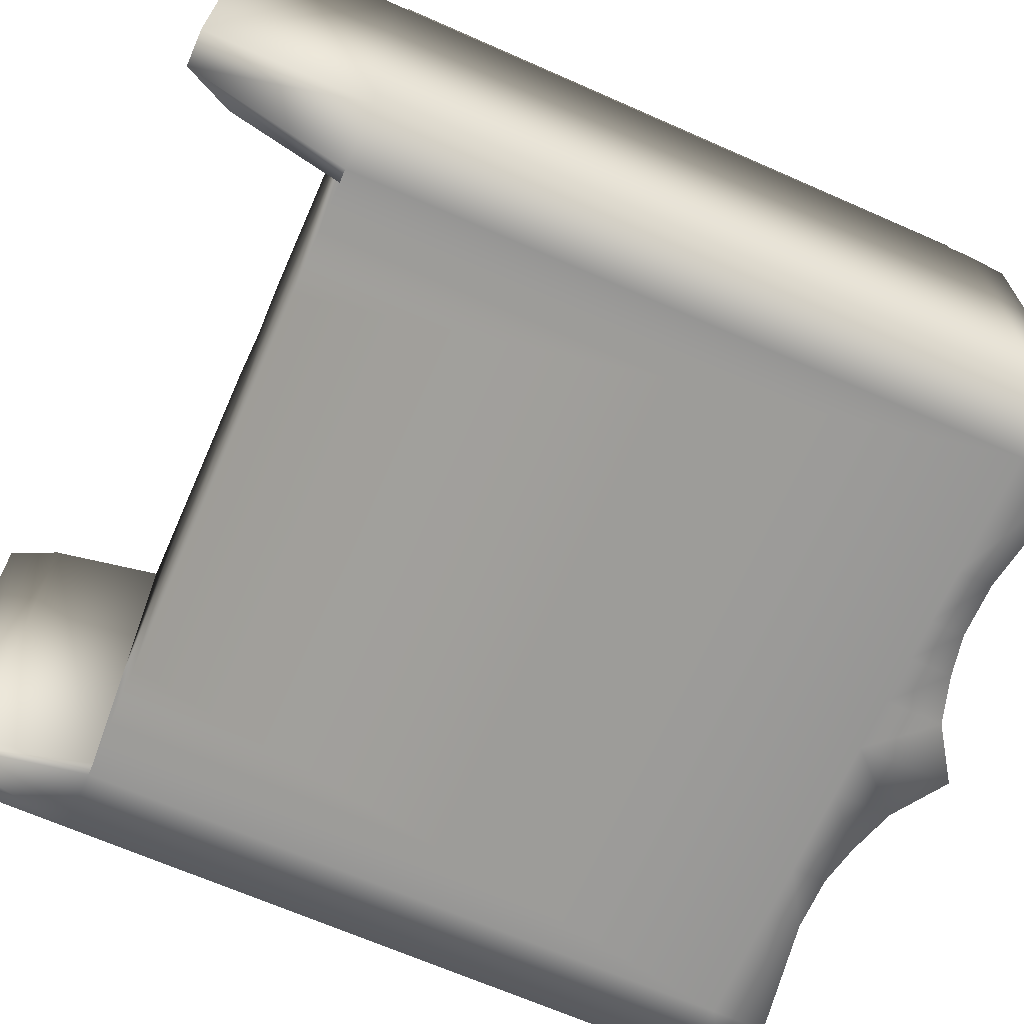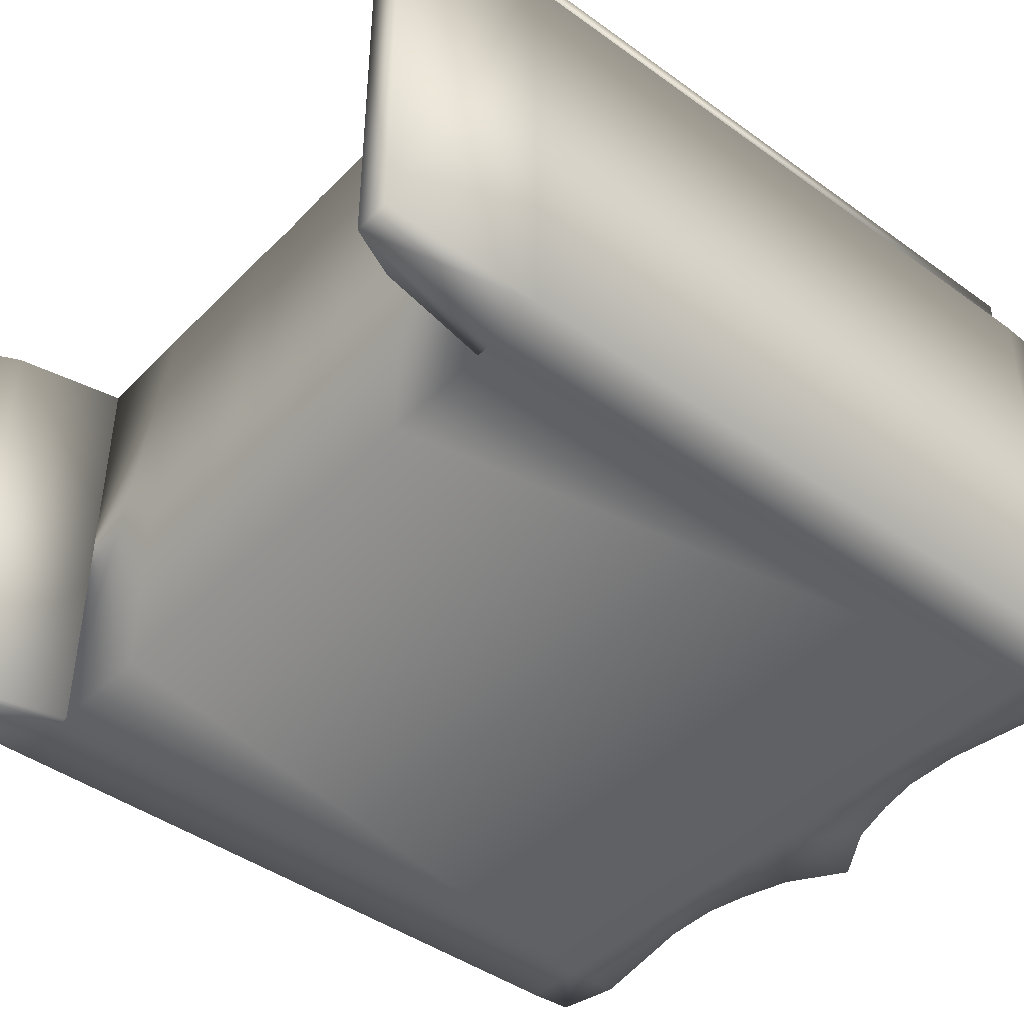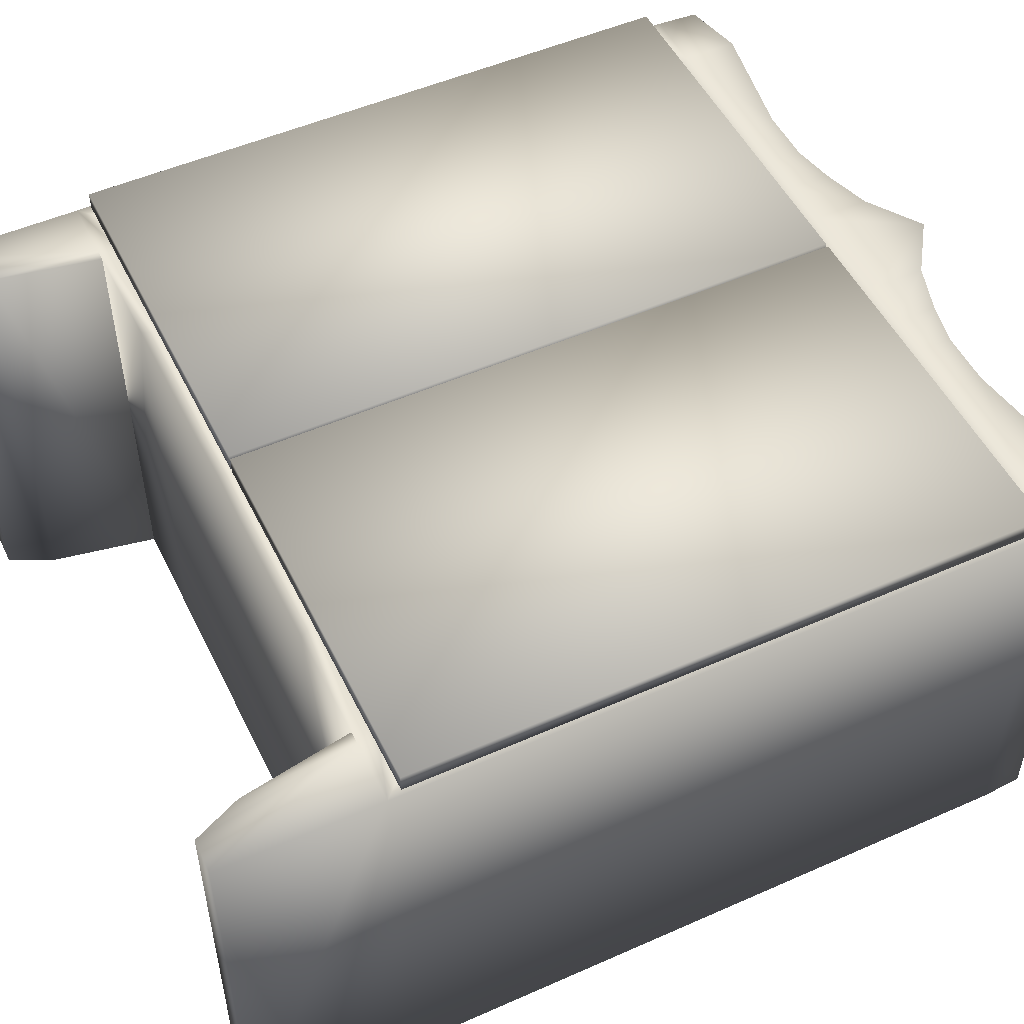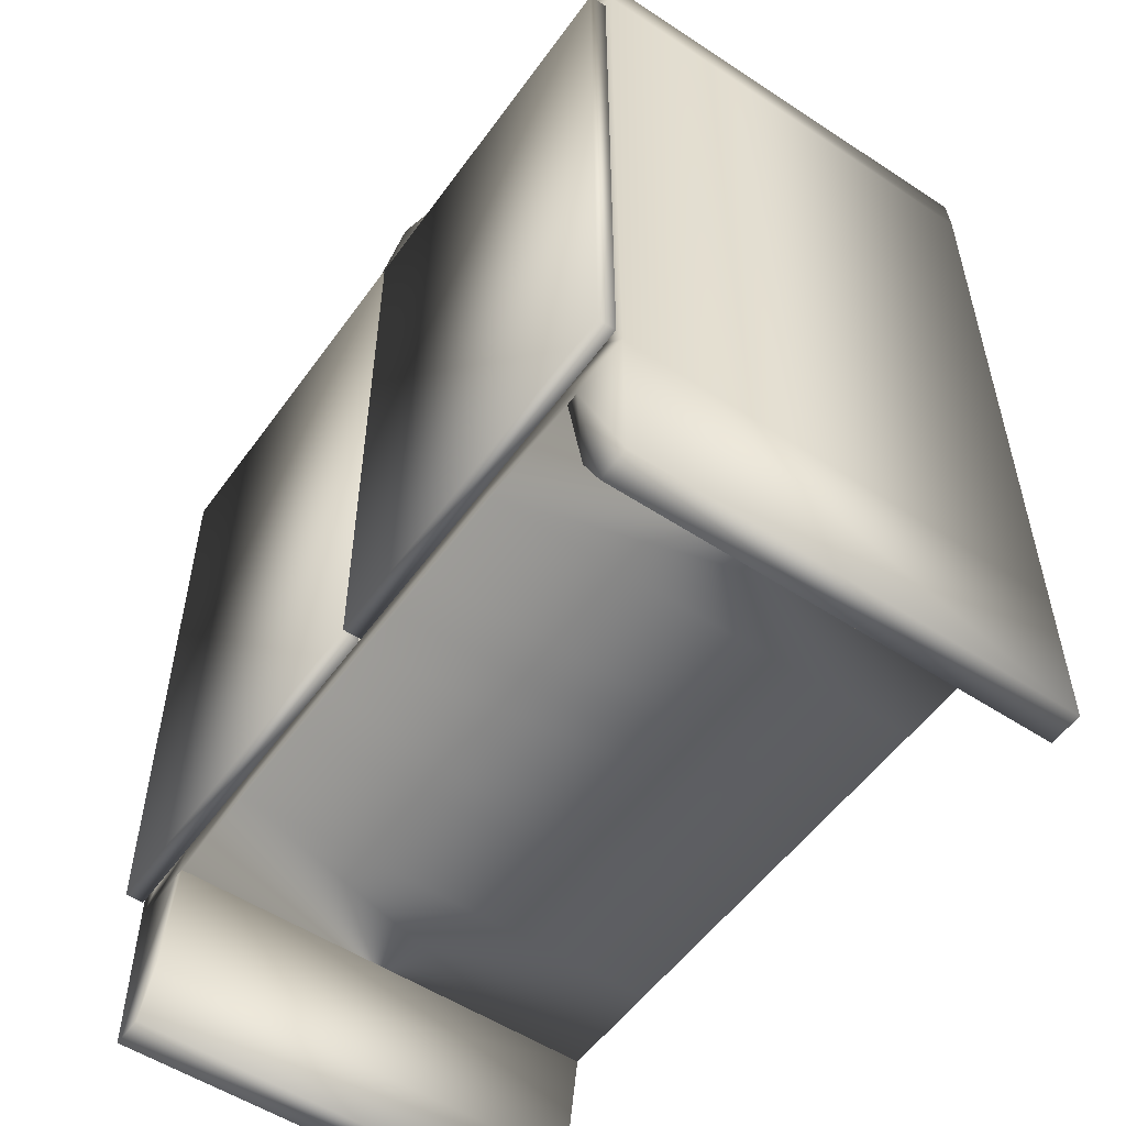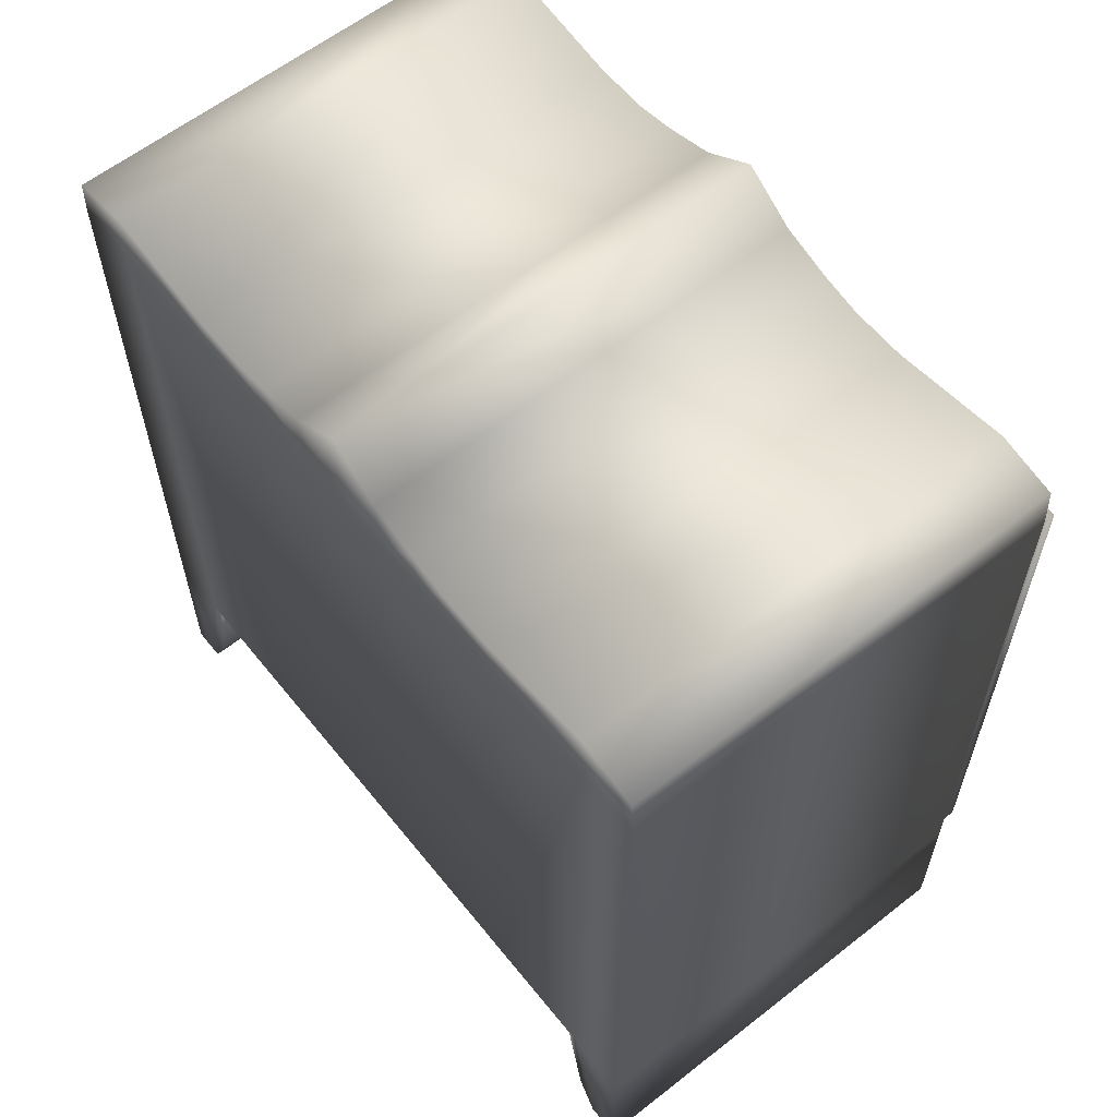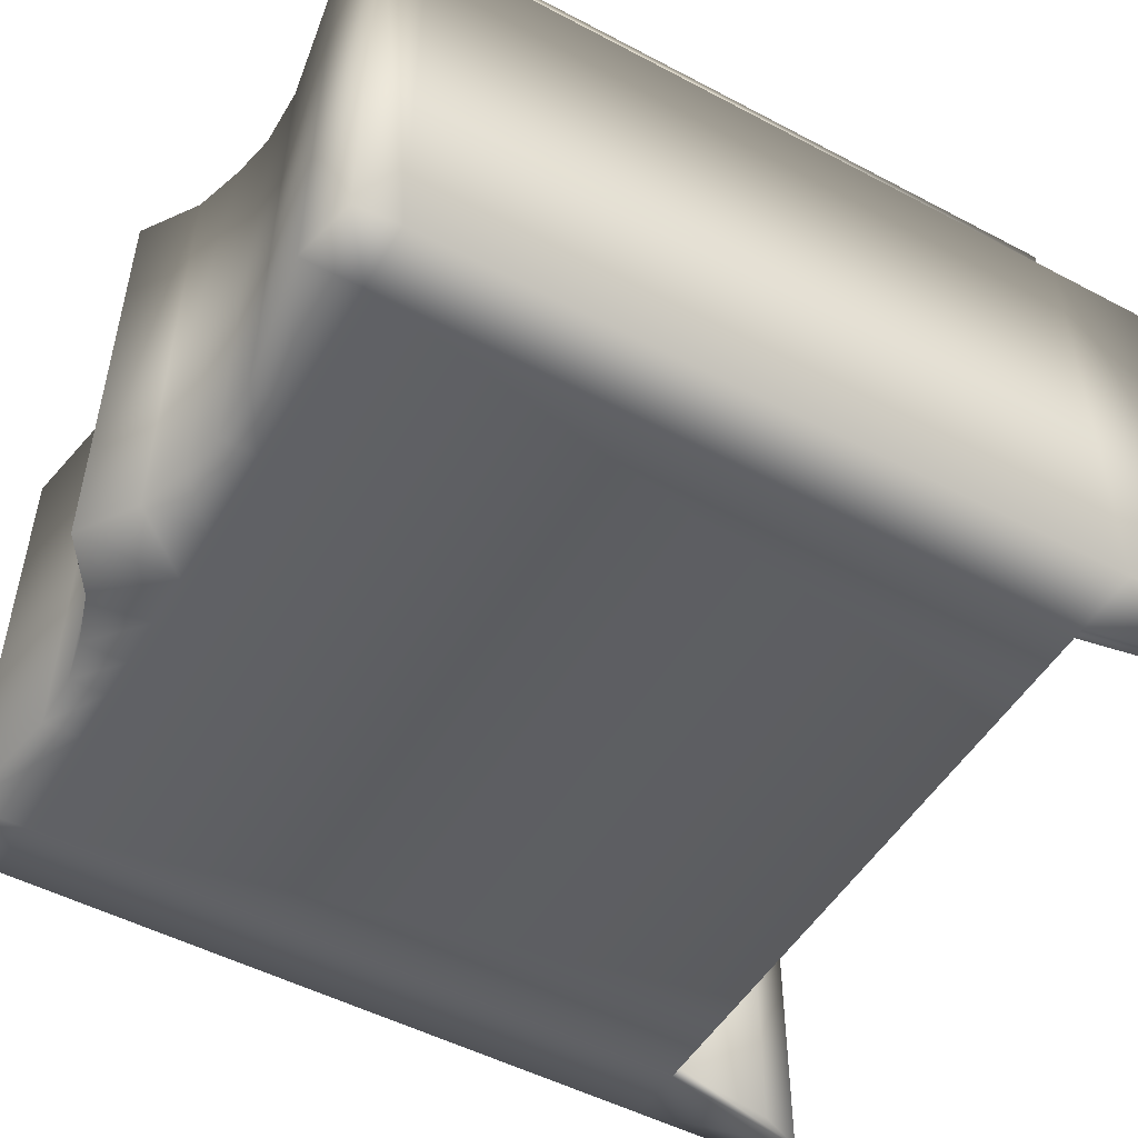
<metadata>
{"format":"obj","ext":"obj","renderer":"f3d","projection":"perspective","resolution":1024,"background":"white","views":[{"elev":-67.6,"azim":66.2,"up":"+Z"},{"elev":-43.8,"azim":49.7,"up":"+Z"},{"elev":51.2,"azim":64.3,"up":"+Z"},{"elev":-53.9,"azim":55.0,"up":"+Y"},{"elev":60.6,"azim":-128.7,"up":"+Y"},{"elev":-50.7,"azim":-120.0,"up":"+Z"}]}
</metadata>
<code>
v  -8.613 -34.48 3.705
v  -3.776 -34.48 3.705
v  -3.776 16.08 3.705
v  -8.613 16.08 3.705
v  -10.59 -36.45 1.645
v  -10.59 18.05 1.645
v  -5.435 18.05 1.645
v  -5.435 -36.45 1.645
v  -10.59 -49.4 38.47
v  -10.59 -49.4 1.645
v  -7.779 -49.4 1.645
v  -7.779 -49.4 38.47
v  -10.59 18.05 38.47
v  -10.59 -36.45 38.47
v  -5.435 -36.45 38.47
v  -3.776 -34.48 38.47
v  -8.613 -34.48 38.47
v  -8.613 16.08 38.47
v  5.741 -34.48 3.705
v  5.741 16.08 3.705
v  4.698 18.05 1.645
v  4.698 -36.45 1.645
v  4.698 -36.45 38.47
v  -5.435 22.58 1.645
v  -10.36 21.46 1.645
v  -10.36 21.46 38.47
v  -5.435 22.58 38.47
v  5.741 -34.48 38.47
v  -5.435 18.05 38.47
v  -3.776 16.08 38.47
v  -4.357 -36.45 1.645
v  -4.357 -36.45 38.47
v  -6.018 -45.55 38.47
v  -6.018 -45.55 1.645
v  4.698 18.05 38.47
v  4.698 20.91 38.47
v  4.698 20.91 1.645
v  5.741 16.08 38.47
v  10.04 -34.48 3.705
v  10.04 16.08 3.705
v  9.274 18.05 1.645
v  9.274 -36.45 1.645
v  9.274 -36.45 38.47
v  10.04 -34.48 38.47
v  9.274 18.05 38.47
v  9.274 20.91 38.47
v  12.71 21.62 1.645
v  9.274 20.91 1.645
v  12.71 21.62 38.47
v  12.71 18.05 38.47
v  10.04 16.08 38.47
v  13.26 16.08 38.47
v  13.26 16.08 3.705
v  12.71 18.05 1.645
v  13.26 -34.48 3.705
v  17.07 -34.48 3.705
v  17.07 16.08 3.705
v  16.76 18.05 1.645
v  16.76 -36.45 1.645
v  12.71 -36.45 1.645
v  16.76 -36.45 38.47
v  12.71 -36.45 38.47
v  17.07 -34.48 38.47
v  13.26 -34.48 38.47
v  16.76 18.05 38.47
v  16.76 22.89 38.47
v  21.18 25.87 1.645
v  16.76 22.89 1.645
v  21.18 25.87 38.47
v  17.07 16.08 38.47
v  21.18 16.08 38.47
v  21.18 17.95 38.47
v  21.18 18.05 1.645
v  21.18 -34.48 3.705
v  21.18 16.08 3.705
v  21.18 -36.45 1.645
v  21.18 -36.35 38.47
v  21.18 -34.48 38.47
v  50.98 -34.48 3.705
v  50.98 16.08 3.705
v  46.14 16.08 3.705
v  46.14 -34.48 3.705
v  52.95 -36.45 1.645
v  47.8 -36.45 1.645
v  47.8 18.05 1.645
v  52.95 18.05 1.645
v  52.95 -49.4 38.47
v  50.14 -49.4 38.47
v  50.14 -49.4 1.645
v  52.95 -49.4 1.645
v  52.95 18.05 38.47
v  52.95 -36.45 38.47
v  50.98 -34.48 38.47
v  46.14 -34.48 38.47
v  47.8 -36.45 38.47
v  50.98 16.08 38.47
v  36.63 16.08 3.705
v  36.63 -34.48 3.705
v  37.67 -36.45 1.645
v  37.67 18.05 1.645
v  37.67 -36.45 38.47
v  47.8 22.58 1.645
v  47.8 22.58 38.47
v  52.73 21.46 38.47
v  52.73 21.46 1.645
v  36.63 -34.48 38.47
v  47.8 18.05 38.47
v  46.14 16.08 38.47
v  46.72 -36.45 1.645
v  48.38 -45.55 1.645
v  48.38 -45.55 38.47
v  46.72 -36.45 38.47
v  37.67 20.91 38.47
v  37.67 18.05 38.47
v  37.67 20.91 1.645
v  36.63 16.08 38.47
v  32.33 16.08 3.705
v  32.33 -34.48 3.705
v  33.09 -36.45 1.645
v  33.09 18.05 1.645
v  33.09 -36.45 38.47
v  32.33 -34.48 38.47
v  33.09 20.91 38.47
v  33.09 18.05 38.47
v  29.66 21.62 1.645
v  29.66 21.62 38.47
v  33.09 20.91 1.645
v  29.66 18.05 38.47
v  29.1 16.08 38.47
v  32.33 16.08 38.47
v  29.1 16.08 3.705
v  29.66 18.05 1.645
v  29.1 -34.48 3.705
v  25.3 16.08 3.705
v  25.3 -34.48 3.705
v  29.66 -36.45 1.645
v  25.61 -36.45 1.645
v  25.61 18.05 1.645
v  29.66 -36.45 38.47
v  25.61 -36.45 38.47
v  29.1 -34.48 38.47
v  25.3 -34.48 38.47
v  25.61 22.89 38.47
v  25.61 18.05 38.47
v  25.61 22.89 1.645
v  25.3 16.08 38.47
o armario
g armario
f 1 2 3 4
f 5 6 7 8
f 9 10 11 12
f 13 6 5 14
f 14 15 16 17
f 13 14 17 18
f 17 16 2 1
f 18 17 1 4
f 2 19 20 3
f 7 21 22 8
f 8 22 23 15
f 24 25 26 27
f 15 23 28 16
f 29 13 18 30
f 16 28 19 2
f 30 18 4 3
f 15 14 9 12
f 14 5 10 9
f 5 8 11 10
f 31 32 33 34
f 8 15 32 31
f 15 12 33 32
f 12 11 34 33
f 11 8 31 34
f 29 35 36 27
f 7 6 25 24
f 6 13 26 25
f 13 29 27 26
f 37 24 27 36
f 35 29 30 38
f 38 30 3 20
f 19 39 40 20
f 21 41 42 22
f 22 42 43 23
f 23 43 44 28
f 28 44 39 19
f 35 45 46 36
f 21 7 24 37
f 47 48 46 49
f 50 45 51 52
f 52 51 40 53
f 54 41 48 47
f 55 56 57 53
f 54 58 59 60
f 60 59 61 62
f 62 61 63 64
f 64 63 56 55
f 50 65 66 49
f 67 68 66 69
f 65 70 71 72
f 73 58 68 67
f 56 74 75 57
f 58 73 76 59
f 59 76 77 61
f 61 77 78 63
f 63 78 74 56
f 65 72 69 66
f 68 47 49 66
f 65 50 52 70
f 70 52 53 57
f 58 54 47 68
f 39 55 53 40
f 41 54 60 42
f 42 60 62 43
f 43 62 64 44
f 44 64 55 39
f 45 50 49 46
f 48 37 36 46
f 45 35 38 51
f 51 38 20 40
f 41 21 37 48
f 71 70 57 75
f 79 80 81 82
f 83 84 85 86
f 87 88 89 90
f 91 92 83 86
f 92 93 94 95
f 91 96 93 92
f 93 79 82 94
f 96 80 79 93
f 82 81 97 98
f 85 84 99 100
f 84 95 101 99
f 102 103 104 105
f 95 94 106 101
f 107 108 96 91
f 94 82 98 106
f 108 81 80 96
f 95 88 87 92
f 92 87 90 83
f 83 90 89 84
f 109 110 111 112
f 84 109 112 95
f 95 112 111 88
f 88 111 110 89
f 89 110 109 84
f 107 103 113 114
f 85 102 105 86
f 86 105 104 91
f 91 104 103 107
f 115 113 103 102
f 114 116 108 107
f 116 97 81 108
f 98 97 117 118
f 100 99 119 120
f 99 101 121 119
f 101 106 122 121
f 106 98 118 122
f 114 113 123 124
f 100 115 102 85
f 125 126 123 127
f 128 129 130 124
f 129 131 117 130
f 132 125 127 120
f 133 131 134 135
f 132 136 137 138
f 136 139 140 137
f 139 141 142 140
f 141 133 135 142
f 128 126 143 144
f 67 69 143 145
f 144 72 71 146
f 73 67 145 138
f 135 134 75 74
f 138 137 76 73
f 137 140 77 76
f 140 142 78 77
f 142 135 74 78
f 144 143 69 72
f 145 143 126 125
f 144 146 129 128
f 146 134 131 129
f 138 145 125 132
f 118 117 131 133
f 120 119 136 132
f 119 121 139 136
f 121 122 141 139
f 122 118 133 141
f 124 123 126 128
f 127 123 113 115
f 124 130 116 114
f 130 117 97 116
f 120 127 115 100
f 71 75 134 146
v  -10.1 -35.31 38.77
v  -10.1 16.39 38.77
v  21.15 16.39 38.77
v  21.15 -35.31 38.77
v  -10.1 -35.31 40.26
v  21.15 -35.31 40.26
v  21.15 16.39 40.26
v  -10.1 16.39 40.26
o puerta
g puerta
f 147 148 149 150
f 151 152 153 154
f 147 150 152 151
f 150 149 153 152
f 149 148 154 153
f 148 147 151 154
v  52.7 -35.31 40.26
v  52.7 16.39 40.26
v  21.45 16.39 40.26
v  21.45 -35.31 40.26
v  52.7 -35.31 38.77
v  21.45 -35.31 38.77
v  21.45 16.39 38.77
v  52.7 16.39 38.77
o puerta001
g puerta001
f 155 156 157 158
f 159 160 161 162
f 155 158 160 159
f 158 157 161 160
f 157 156 162 161
f 156 155 159 162

</code>
